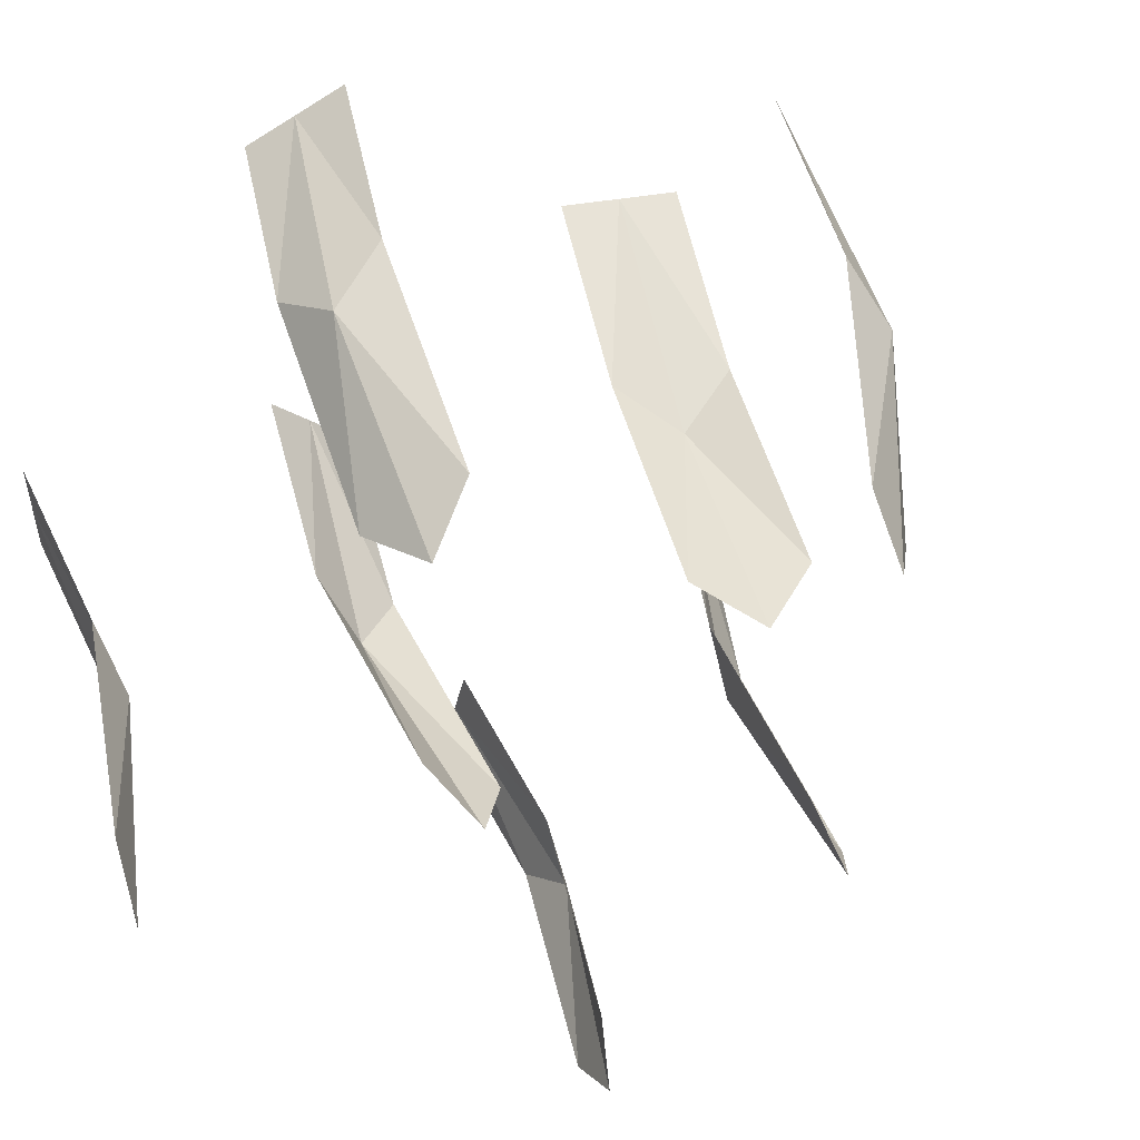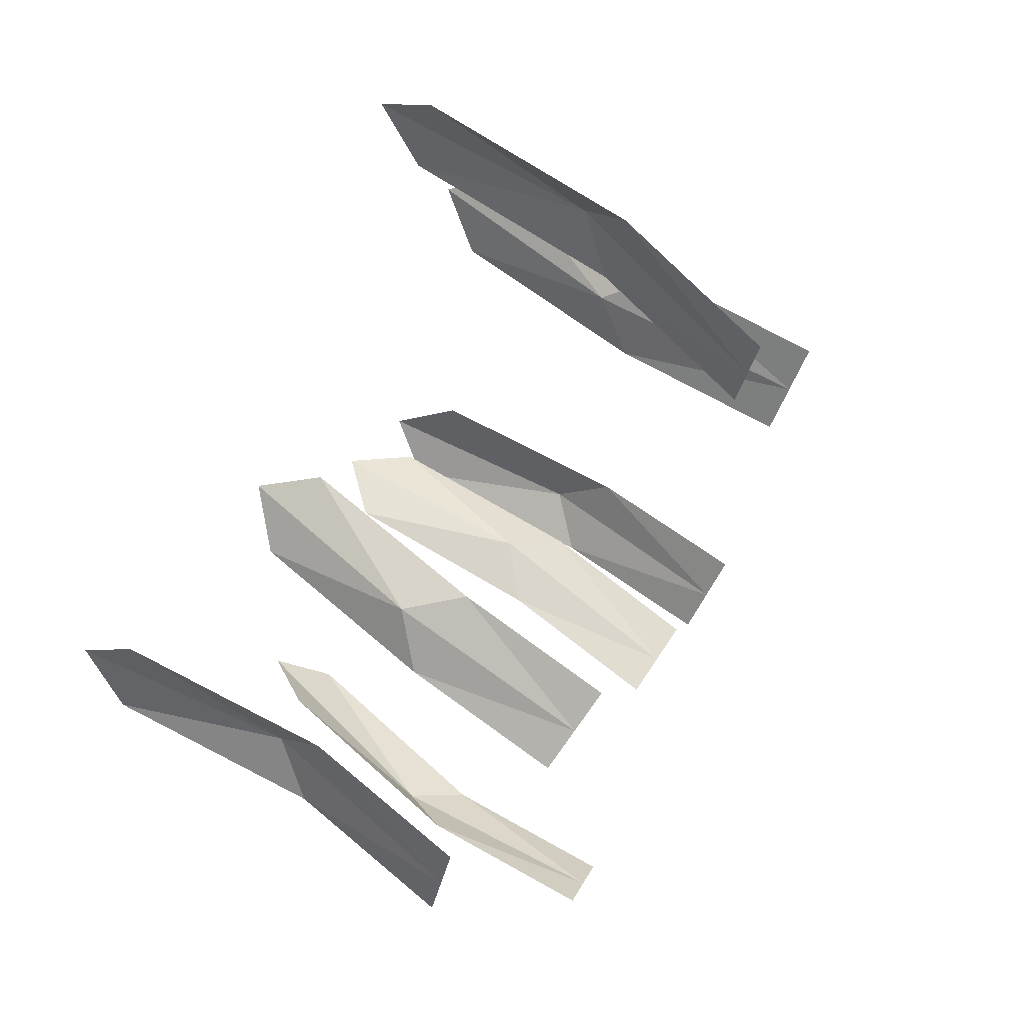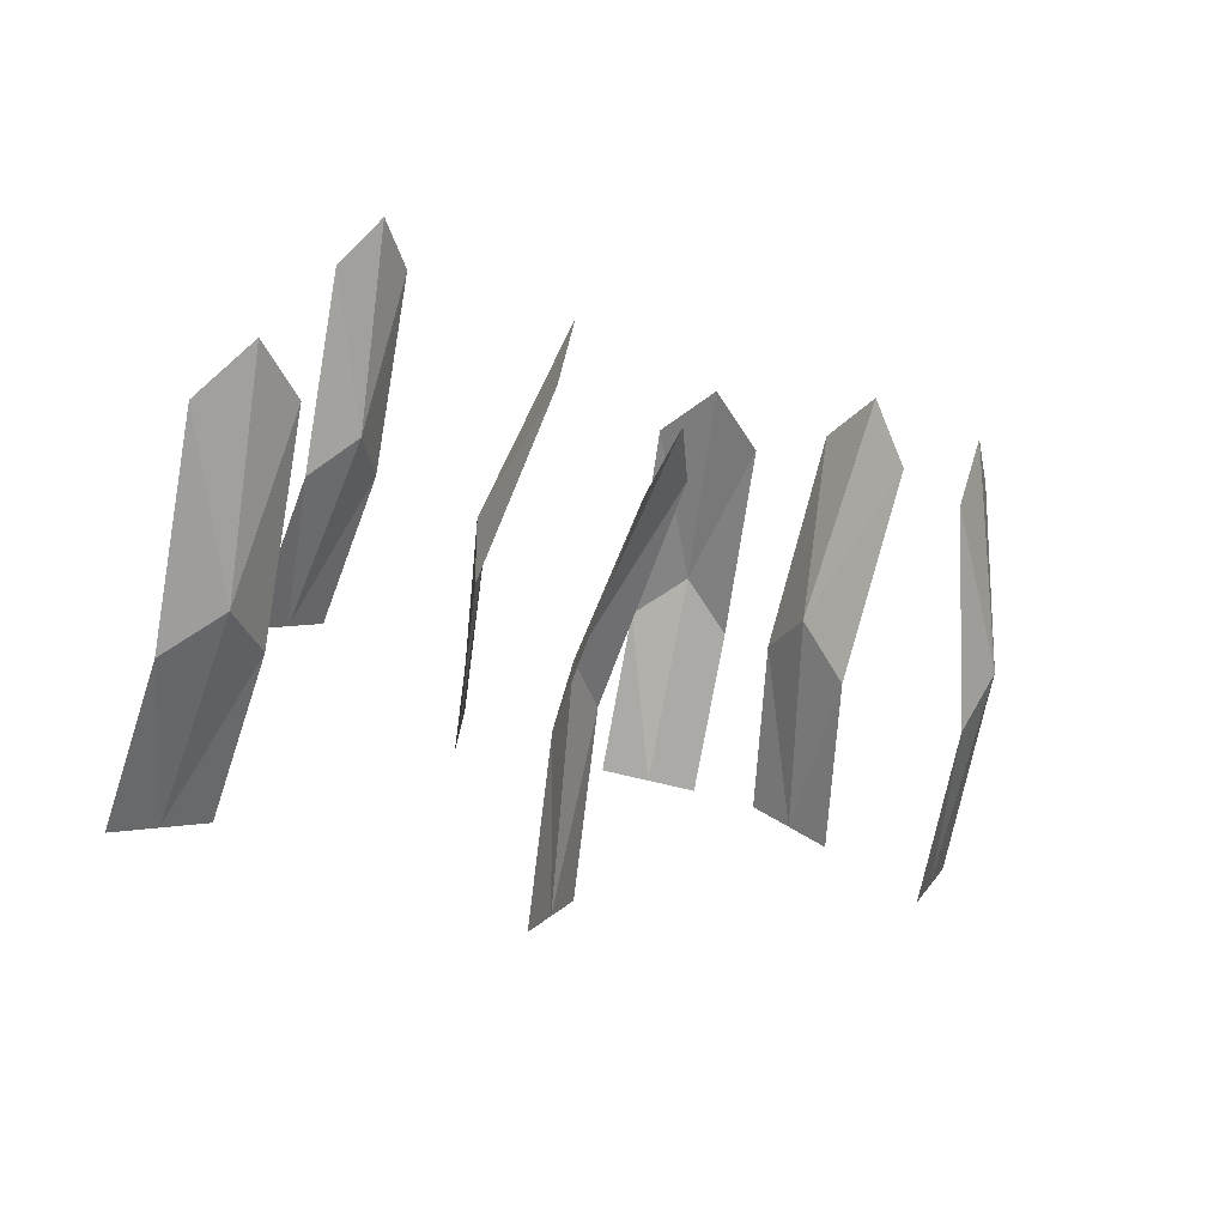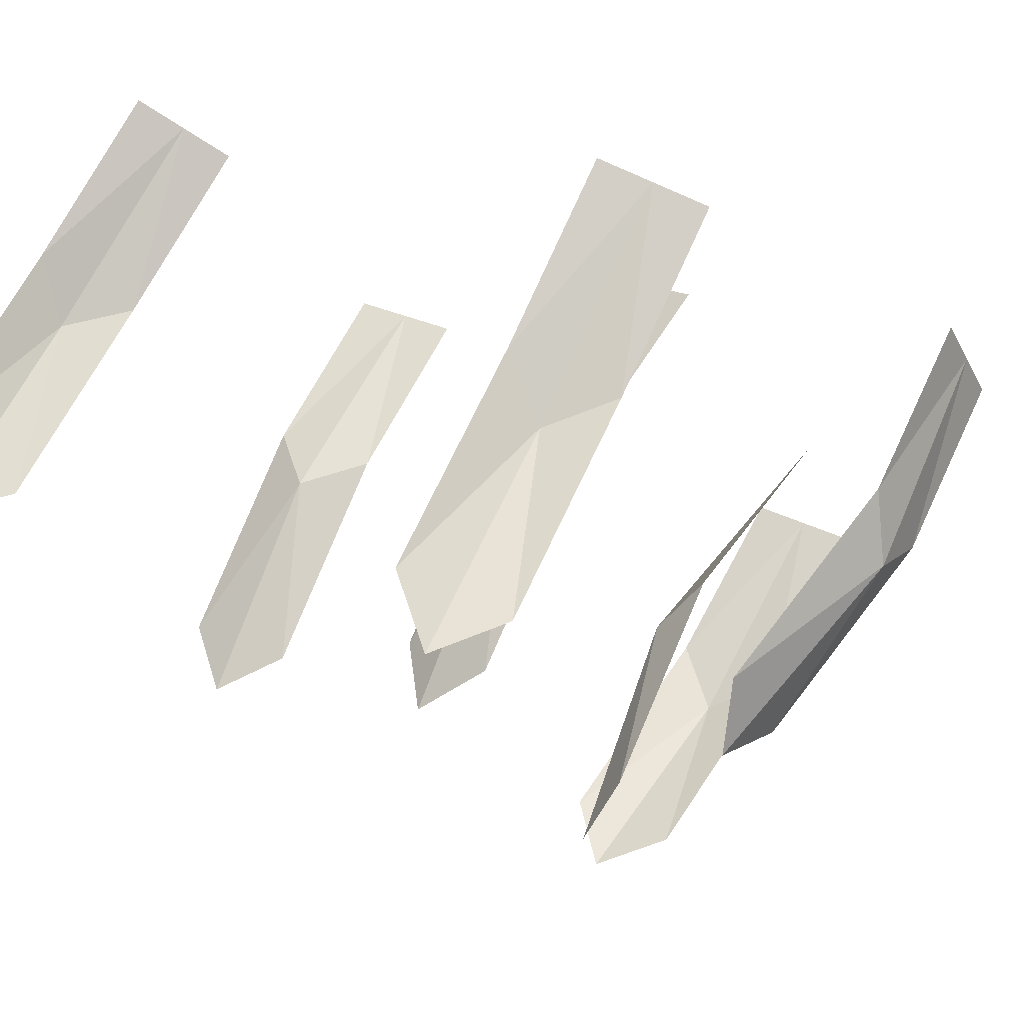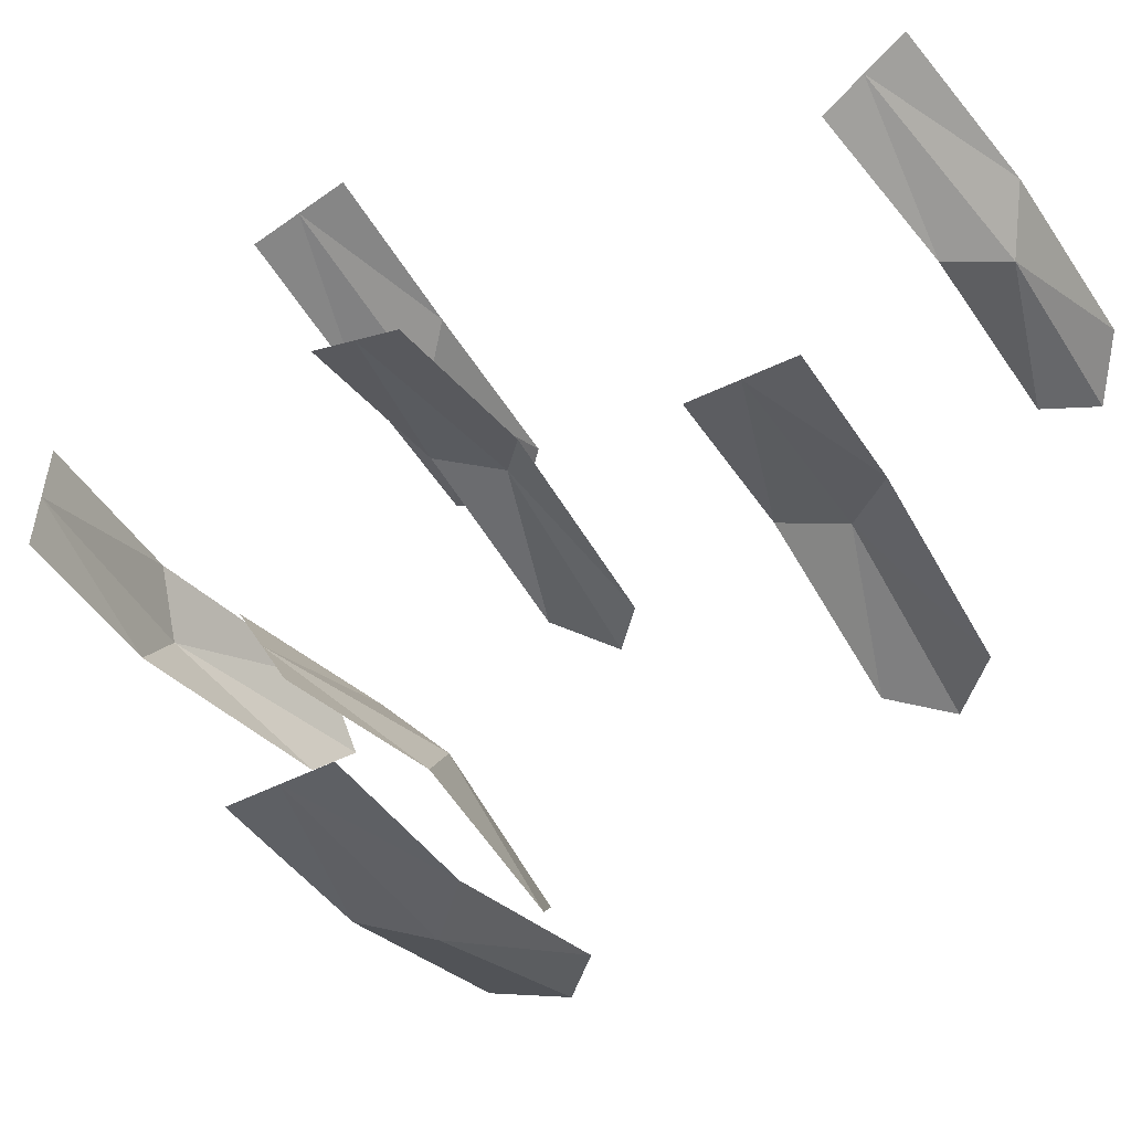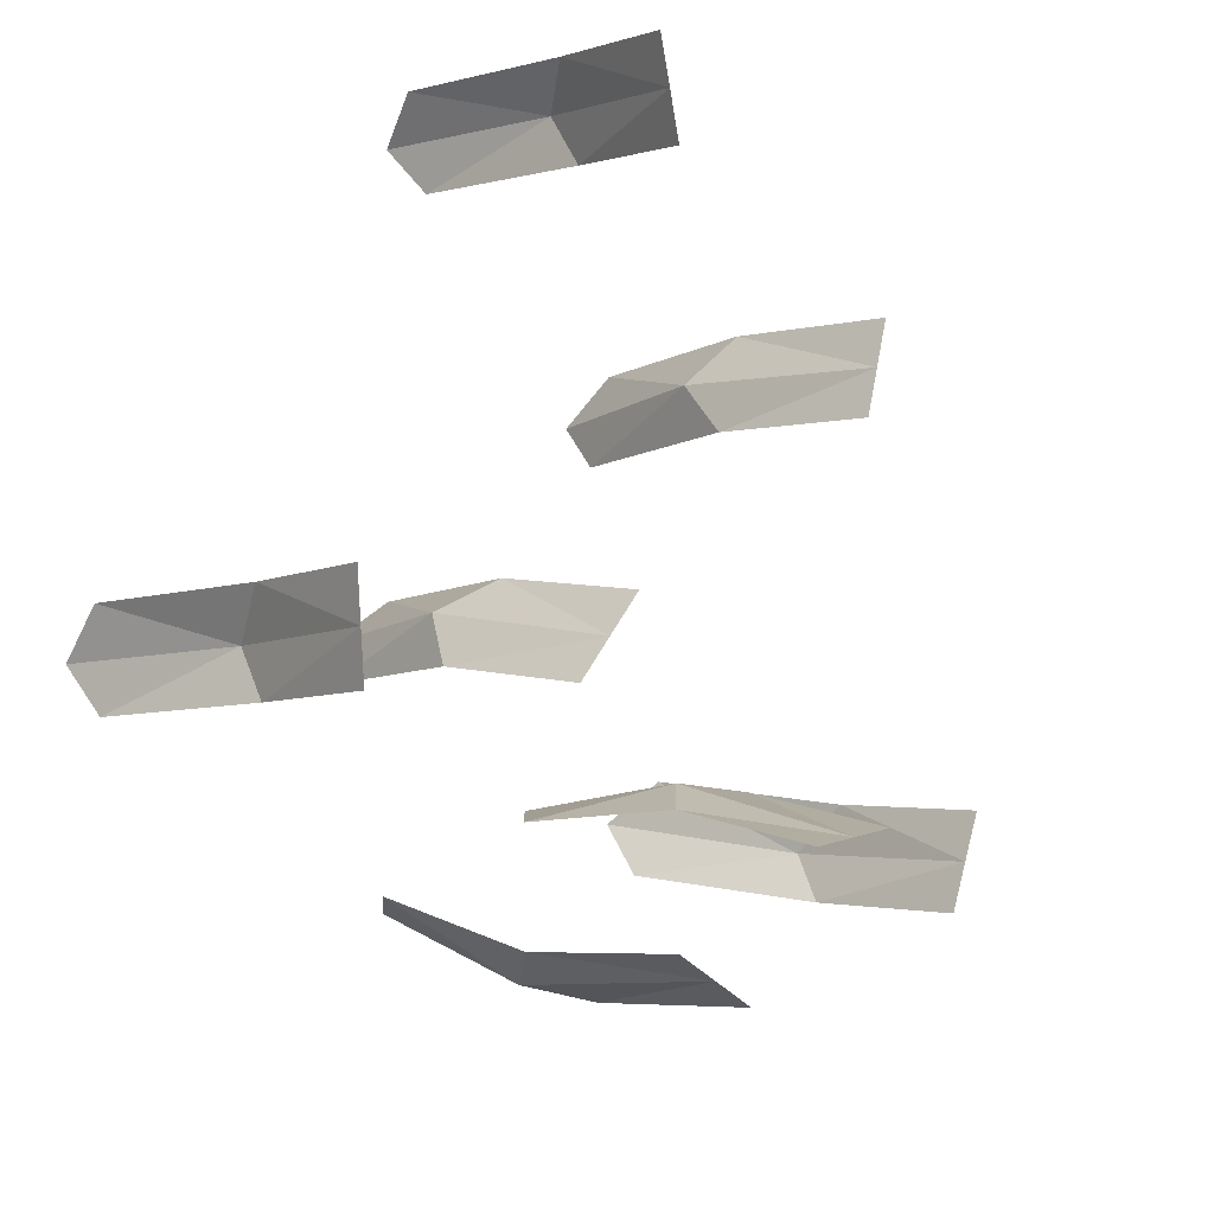
<metadata>
{"format":"obj","ext":"obj","renderer":"f3d","projection":"perspective","resolution":1024,"background":"white","views":[{"elev":-61.1,"azim":37.8,"up":"+Z"},{"elev":9.8,"azim":-71.8,"up":"+Y"},{"elev":76.8,"azim":16.4,"up":"+Y"},{"elev":-32.0,"azim":-61.7,"up":"+Z"},{"elev":51.1,"azim":100.3,"up":"+Z"},{"elev":-46.0,"azim":-49.4,"up":"+Y"}]}
</metadata>
<code>
o Plane.023_Plane.014
v 1.641 -1.102 -1.181
v 1.634 -1.211 -1.015
v 1.635 -1.145 -1.209
v 1.629 -1.254 -1.044
v 1.639 -1.108 -1.218
v 1.625 -1.161 -1.089
v 1.632 -1.233 -1.03
v 1.619 -1.204 -1.118
v 1.615 -1.168 -1.124
v 1.684 -1.243 -1.215
v 1.7 -1.354 -1.051
v 1.736 -1.239 -1.217
v 1.752 -1.35 -1.054
v 1.708 -1.226 -1.239
v 1.694 -1.315 -1.132
v 1.726 -1.352 -1.052
v 1.745 -1.311 -1.134
v 1.718 -1.306 -1.157
v 1.85 -1.131 -1.2
v 1.885 -1.227 -1.03
v 1.839 -1.088 -1.173
v 1.874 -1.184 -1.003
v 1.84 -1.097 -1.21
v 1.881 -1.181 -1.107
v 1.88 -1.206 -1.016
v 1.87 -1.138 -1.08
v 1.879 -1.145 -1.115
v 1.561 -0.9274 -1.092
v 1.561 -1.039 -0.9279
v 1.524 -0.8974 -1.071
v 1.524 -1.009 -0.9076
v 1.543 -0.897 -1.104
v 1.57 -0.9816 -0.9965
v 1.542 -1.024 -0.9177
v 1.533 -0.9516 -0.9761
v 1.557 -0.9485 -1.003
v 1.81 -1.115 -1.191
v 1.825 -1.217 -1.022
v 1.77 -1.145 -1.206
v 1.785 -1.247 -1.037
v 1.788 -1.116 -1.222
v 1.81 -1.163 -1.093
v 1.805 -1.232 -1.029
v 1.771 -1.193 -1.107
v 1.784 -1.161 -1.117
v 1.707 -0.9355 -1.095
v 1.707 -1.029 -0.92
v 1.72 -0.9798 -1.119
v 1.72 -1.074 -0.9438
v 1.713 -0.9447 -1.131
v 1.695 -0.99 -0.9999
v 1.713 -1.052 -0.9319
v 1.708 -1.034 -1.024
v 1.694 -1.002 -1.034
v 1.535 -1.212 -1.252
v 1.535 -1.306 -1.077
v 1.507 -1.174 -1.232
v 1.507 -1.268 -1.057
v 1.521 -1.18 -1.266
v 1.546 -1.258 -1.153
v 1.521 -1.287 -1.067
v 1.517 -1.22 -1.132
v 1.538 -1.224 -1.162
f 7 8 9
f 9 3 5
f 1 9 5
f 6 7 9
f 16 17 18
f 18 12 14
f 10 18 14
f 15 16 18
f 25 26 27
f 27 21 23
f 19 27 23
f 24 25 27
f 34 35 36
f 36 30 32
f 28 36 32
f 33 34 36
f 43 44 45
f 45 39 41
f 37 45 41
f 42 43 45
f 52 53 54
f 54 48 50
f 46 54 50
f 51 52 54
f 61 62 63
f 63 57 59
f 55 63 59
f 60 61 63
f 7 4 8
f 9 8 3
f 1 6 9
f 6 2 7
f 16 13 17
f 18 17 12
f 10 15 18
f 15 11 16
f 25 22 26
f 27 26 21
f 19 24 27
f 24 20 25
f 34 31 35
f 36 35 30
f 28 33 36
f 33 29 34
f 43 40 44
f 45 44 39
f 37 42 45
f 42 38 43
f 52 49 53
f 54 53 48
f 46 51 54
f 51 47 52
f 61 58 62
f 63 62 57
f 55 60 63
f 60 56 61

</code>
